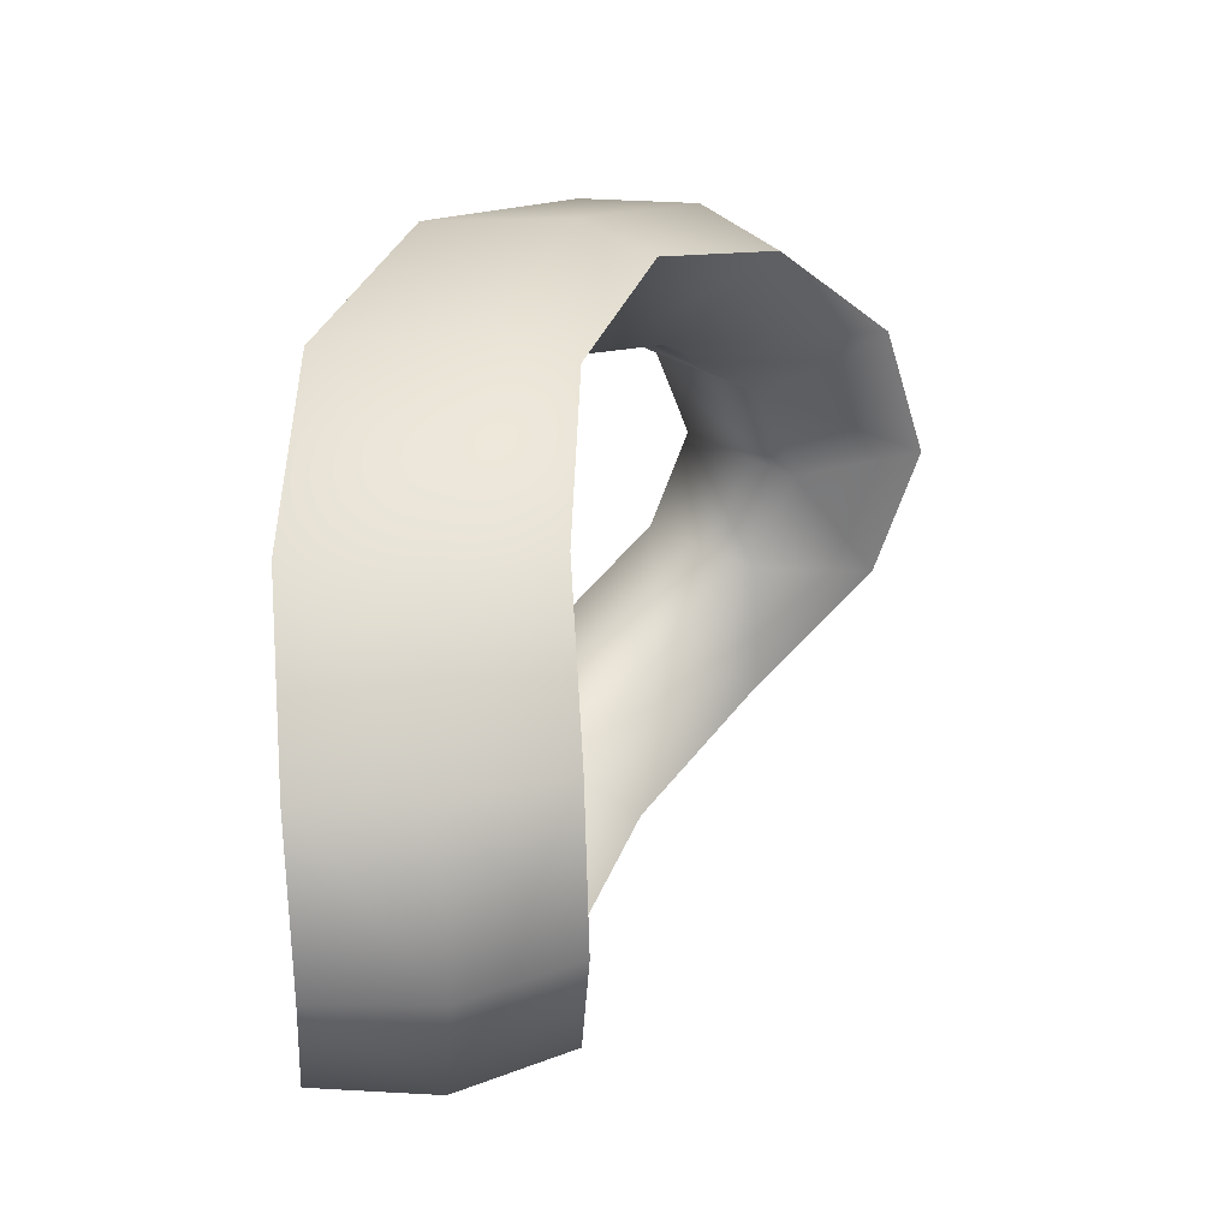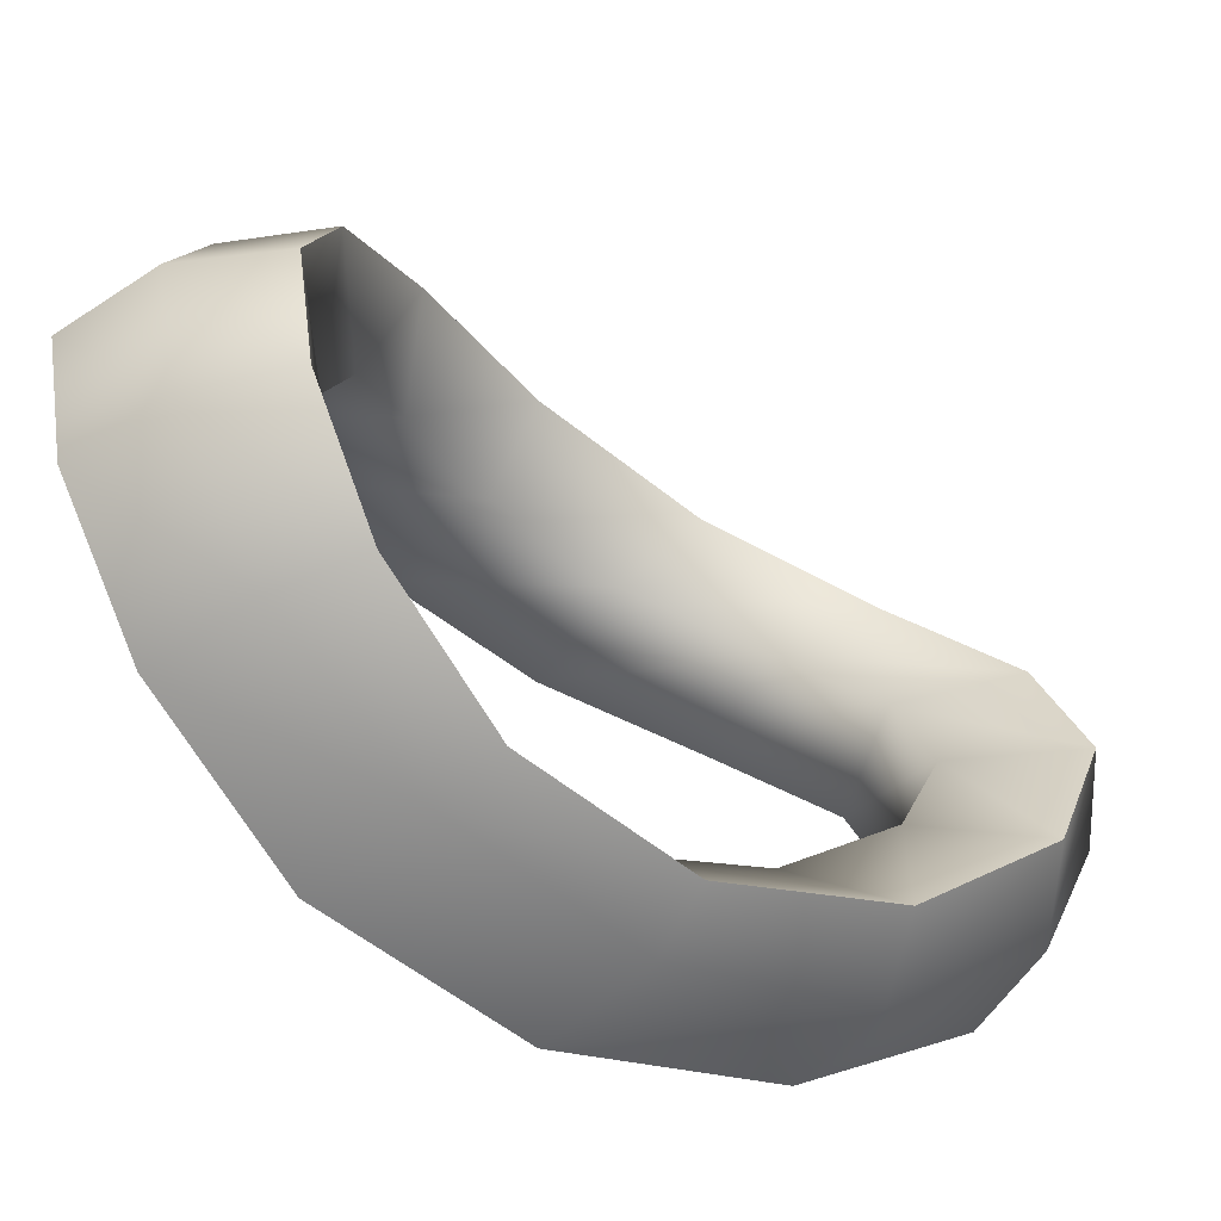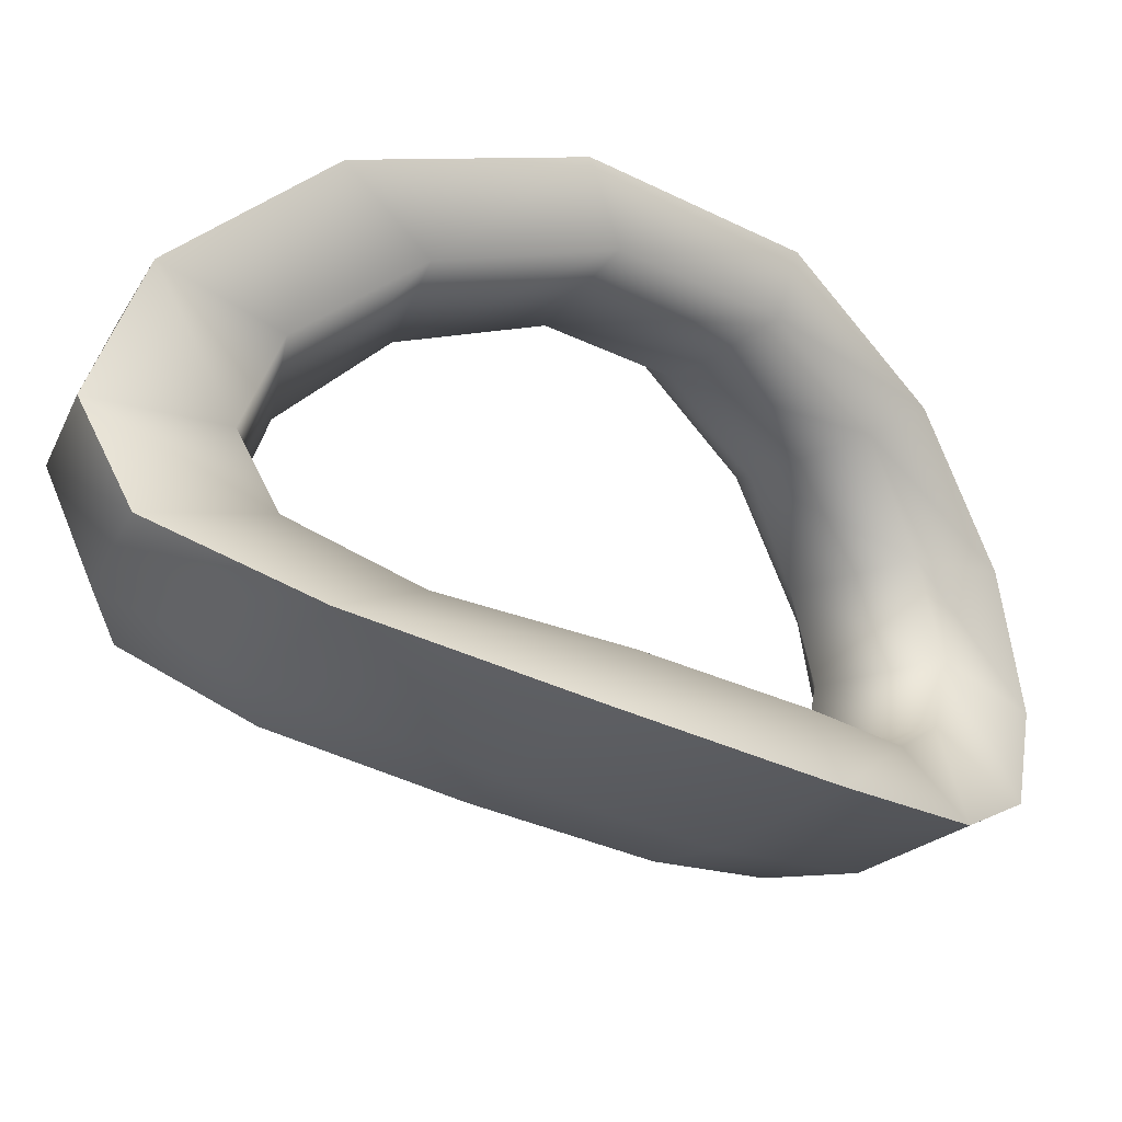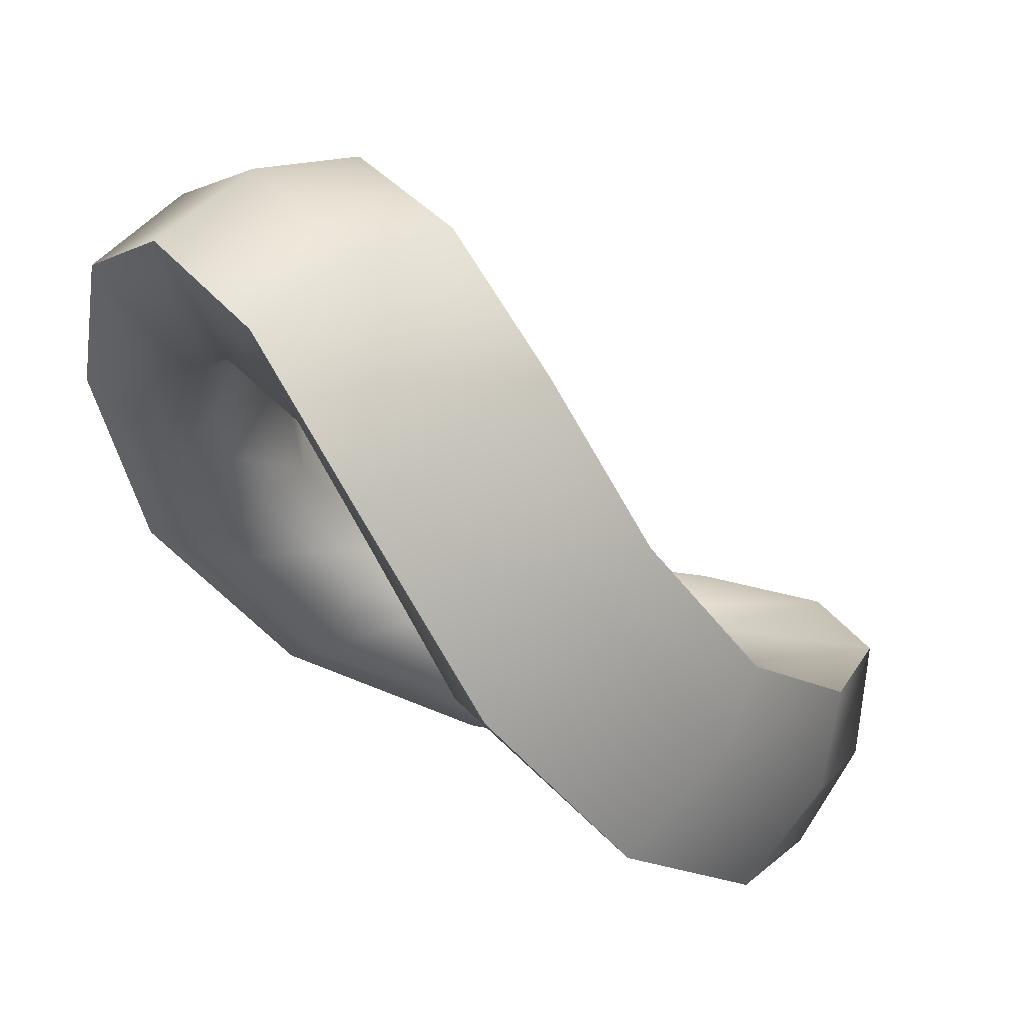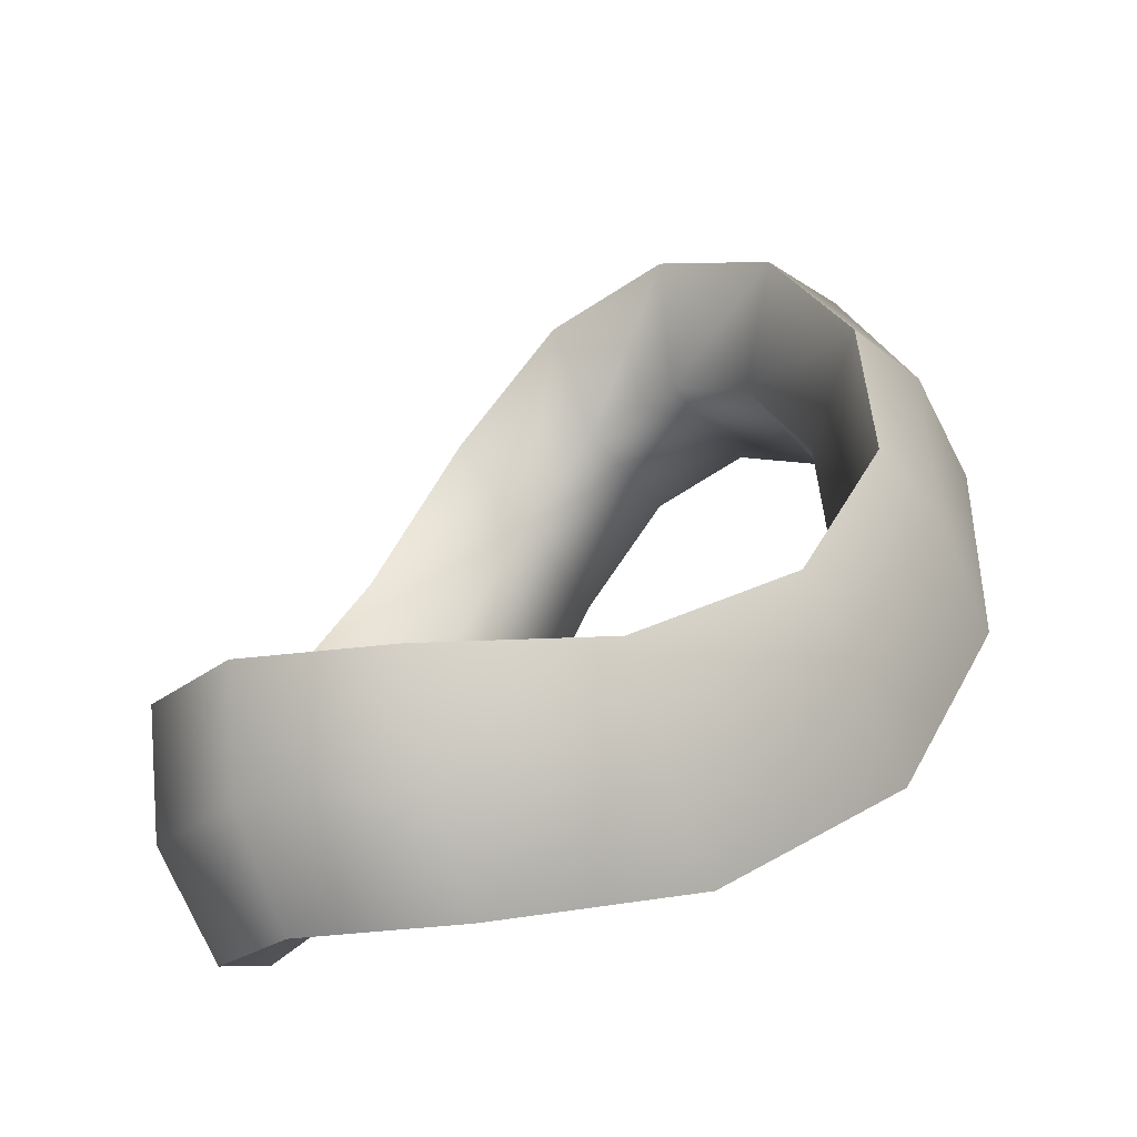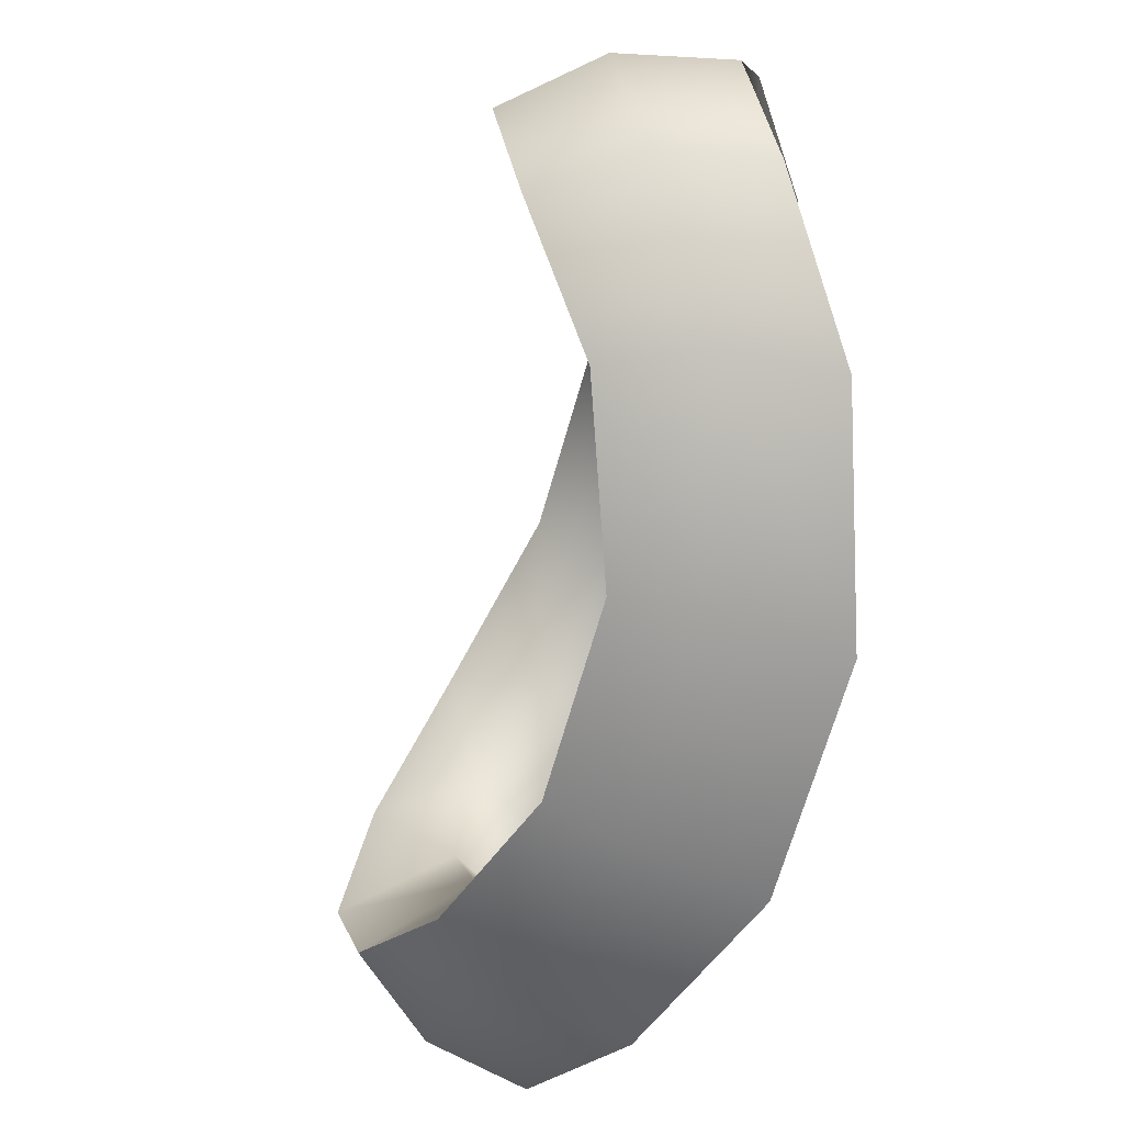
<metadata>
{"format":"obj","ext":"obj","renderer":"f3d","projection":"perspective","resolution":1024,"background":"white","views":[{"elev":32.7,"azim":156.1,"up":"+Z"},{"elev":-58.7,"azim":-171.5,"up":"+Z"},{"elev":-32.6,"azim":13.2,"up":"+Z"},{"elev":19.9,"azim":142.3,"up":"+Y"},{"elev":-19.9,"azim":-54.1,"up":"+Y"},{"elev":-65.8,"azim":-57.5,"up":"+Z"}]}
</metadata>
<code>
g accroche
v 0.6162 0.4226 0.009542
v 0.3709 0.4137 0.01572
v 0.3467 0.32 -0.2553
v 0.5899 0.3133 -0.2793
v 0.2696 0.06206 -0.4529
v 0.5858 0.3133 0.329
v 0.3392 0.3199 0.3124
v 0.4721 0.01958 -0.4839
v 0.1061 -0.286 -0.5621
v 0.4543 0.01958 0.5928
v 0.2499 0.06206 0.5626
v 0.2477 -0.3728 -0.5944
v -0.1868 -0.6127 -0.5625
v 0.2215 -0.3728 0.7393
v 0.07946 -0.286 0.7015
v -0.08438 -0.7511 -0.5944
v -0.5434 -0.8035 -0.4562
v -0.1121 -0.7511 0.7393
v -0.2139 -0.6127 0.7015
v -0.4665 -1.007 -0.4849
v -0.8331 -0.8416 -0.2614
v -0.4872 -1.007 0.5928
v -0.5643 -0.8035 0.5626
v -0.7823 -1.082 -0.2812
v -0.9327 -0.837 0.01181
v -0.7898 -1.082 0.329
v -0.8389 -0.8416 0.3122
v -0.9041 -1.08 0.008258
v 0.131 -0.9327 0.7015
v -0.3013 -1.187 0.5626
v 0.4917 -0.5376 0.7015
v -0.6388 -1.271 0.3122
v -0.7598 -1.28 0.009163
v 0.7011 -0.1078 0.5626
v -0.6303 -1.271 -0.2645
v -0.2789 -1.187 -0.4582
v 0.806 0.2052 0.3122
v 0.1592 -0.9327 -0.5731
v 0.8374 0.3179 0.006036
v 0.5157 -0.5376 -0.5741
v 0.8083 0.2052 -0.2713
v 0.7151 -0.1078 -0.4659
v 0.6848 0.06114 0.01621
v 0.8374 0.3179 0.006036
v 0.8083 0.2052 -0.2713
v 0.6585 -0.018 -0.1852
v 0.7151 -0.1078 -0.4659
v 0.6491 -0.018 0.2319
v 0.806 0.2052 0.3122
v 0.6041 -0.2443 -0.3447
v 0.5157 -0.5376 -0.5741
v 0.5877 -0.2443 0.4166
v 0.7011 -0.1078 0.5626
v 0.4665 -0.5575 -0.4147
v 0.1592 -0.9327 -0.5731
v 0.4457 -0.5575 0.5195
v 0.4917 -0.5376 0.7015
v 0.1926 -0.8498 -0.415
v -0.2789 -1.187 -0.4582
v 0.172 -0.8498 0.5195
v 0.131 -0.9327 0.7015
v -0.1528 -1.024 -0.3451
v -0.6303 -1.271 -0.2645
v -0.1686 -1.024 0.4166
v -0.3013 -1.187 0.5626
v -0.4223 -1.088 -0.181
v -0.7598 -1.28 0.009163
v -0.4322 -1.088 0.2326
v -0.6388 -1.271 0.3122
v -0.5147 -1.103 0.01882
v -0.0317 -0.6431 0.5195
v -0.3171 -0.7894 0.4166
v -0.551 -0.8275 0.2352
v -0.629 -0.8314 0.02537
v -0.5419 -0.8275 -0.1728
v -0.3016 -0.7894 -0.3151
v 0.1965 -0.3992 0.5195
v -0.008837 -0.6431 -0.4052
v 0.3139 -0.1379 0.4166
v 0.2187 -0.3992 -0.4027
v 0.3606 0.05427 0.236
v 0.3323 -0.1379 -0.3196
v 0.3946 0.1251 0.02701
v 0.3732 0.05427 -0.1714
v 0.07946 -0.286 0.7015
v -0.2139 -0.6127 0.7015
v 0.2499 0.06206 0.5626
v 0.3392 0.3199 0.3124
v -0.5643 -0.8035 0.5626
v 0.3709 0.4137 0.01572
v 0.3467 0.32 -0.2553
v -0.8389 -0.8416 0.3122
v 0.2696 0.06206 -0.4529
v -0.9327 -0.837 0.01181
v 0.1061 -0.286 -0.5621
v -0.8331 -0.8416 -0.2614
v -0.1868 -0.6127 -0.5625
v -0.5434 -0.8035 -0.4562
g accroche_0
f 3 2 1
f 4 3 1
f 5 3 4
f 1 2 6
f 2 7 6
f 8 5 4
f 9 5 8
f 6 7 10
f 7 11 10
f 12 9 8
f 13 9 12
f 10 11 14
f 11 15 14
f 16 13 12
f 17 13 16
f 14 15 18
f 15 19 18
f 20 17 16
f 21 17 20
f 18 19 22
f 19 23 22
f 24 21 20
f 25 21 24
f 22 23 26
f 23 27 26
f 27 25 28
f 28 25 24
f 26 27 28
f 14 18 29
f 29 18 30
f 18 22 30
f 31 14 29
f 30 22 32
f 22 26 32
f 10 14 31
f 32 26 33
f 26 28 33
f 34 10 31
f 33 28 35
f 28 24 35
f 6 10 34
f 35 24 36
f 37 6 34
f 24 20 36
f 1 6 37
f 36 20 38
f 39 1 37
f 20 16 38
f 4 1 39
f 38 16 40
f 41 4 39
f 16 12 40
f 8 4 41
f 40 12 42
f 42 8 41
f 12 8 42
f 45 44 43
f 46 45 43
f 47 45 46
f 43 44 48
f 44 49 48
f 50 47 46
f 51 47 50
f 48 49 52
f 49 53 52
f 54 51 50
f 55 51 54
f 52 53 56
f 53 57 56
f 58 55 54
f 59 55 58
f 56 57 60
f 57 61 60
f 62 59 58
f 63 59 62
f 60 61 64
f 61 65 64
f 66 63 62
f 67 63 66
f 64 65 68
f 65 69 68
f 69 67 70
f 70 67 66
f 68 69 70
f 56 60 71
f 60 64 72
f 71 60 72
f 64 68 73
f 72 64 73
f 68 70 74
f 73 68 74
f 70 66 75
f 74 70 75
f 66 62 76
f 75 66 76
f 77 56 71
f 52 56 77
f 76 62 78
f 62 58 78
f 79 52 77
f 48 52 79
f 78 58 80
f 58 54 80
f 81 48 79
f 43 48 81
f 80 54 82
f 54 50 82
f 83 43 81
f 46 43 83
f 50 46 84
f 82 50 84
f 84 46 83
f 79 77 85
f 85 77 86
f 87 79 85
f 81 79 87
f 77 71 86
f 88 81 87
f 83 81 88
f 86 71 89
f 90 83 88
f 84 83 90
f 71 72 89
f 91 84 90
f 82 84 91
f 89 72 92
f 93 82 91
f 72 73 92
f 80 82 93
f 92 73 94
f 95 80 93
f 73 74 94
f 78 80 95
f 94 74 96
f 97 78 95
f 74 75 96
f 76 78 97
f 96 75 98
f 98 76 97
f 75 76 98

</code>
